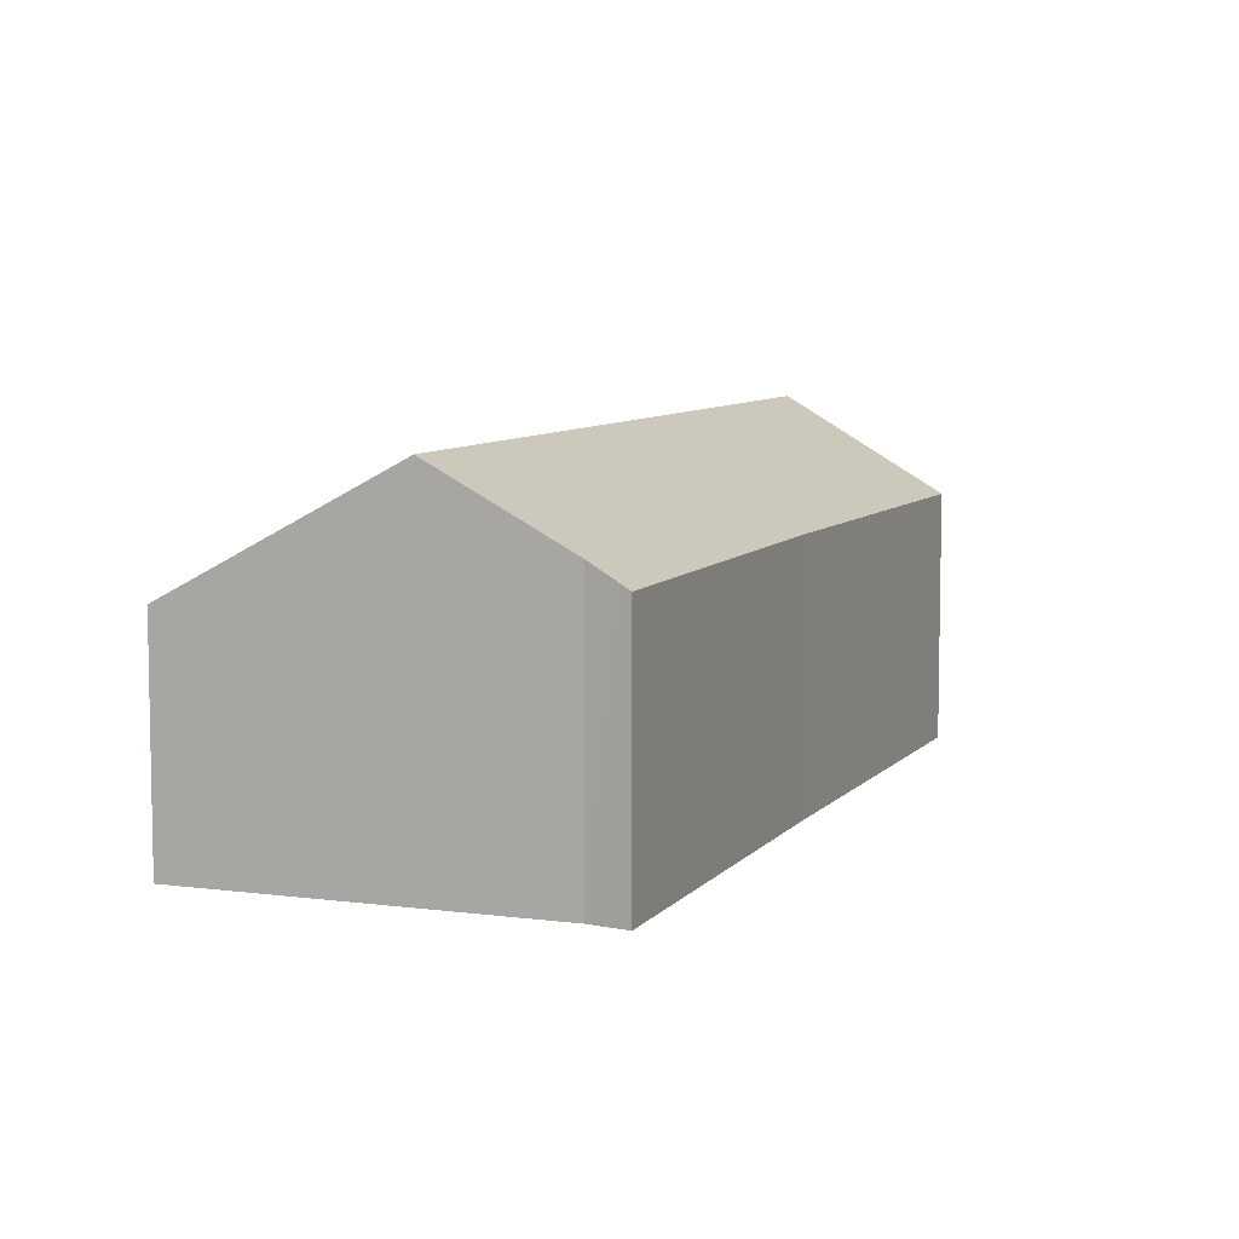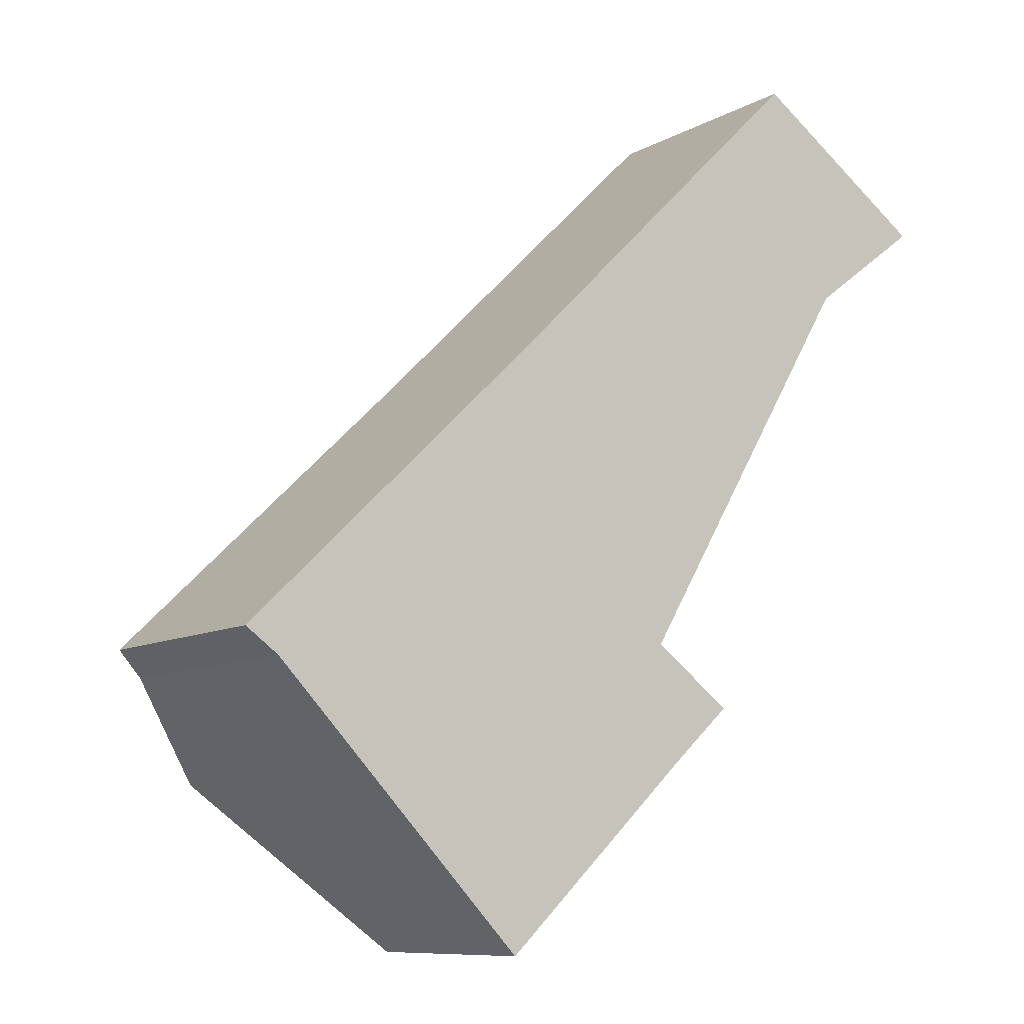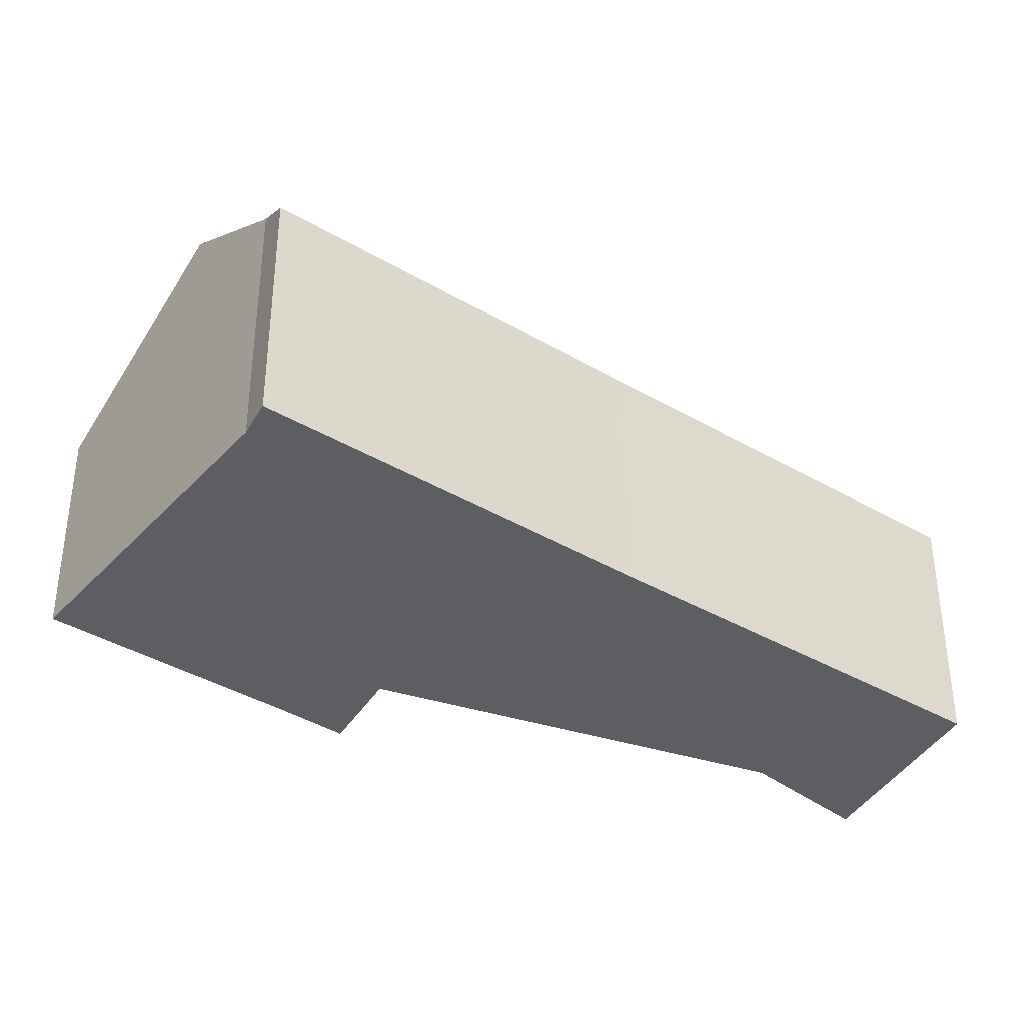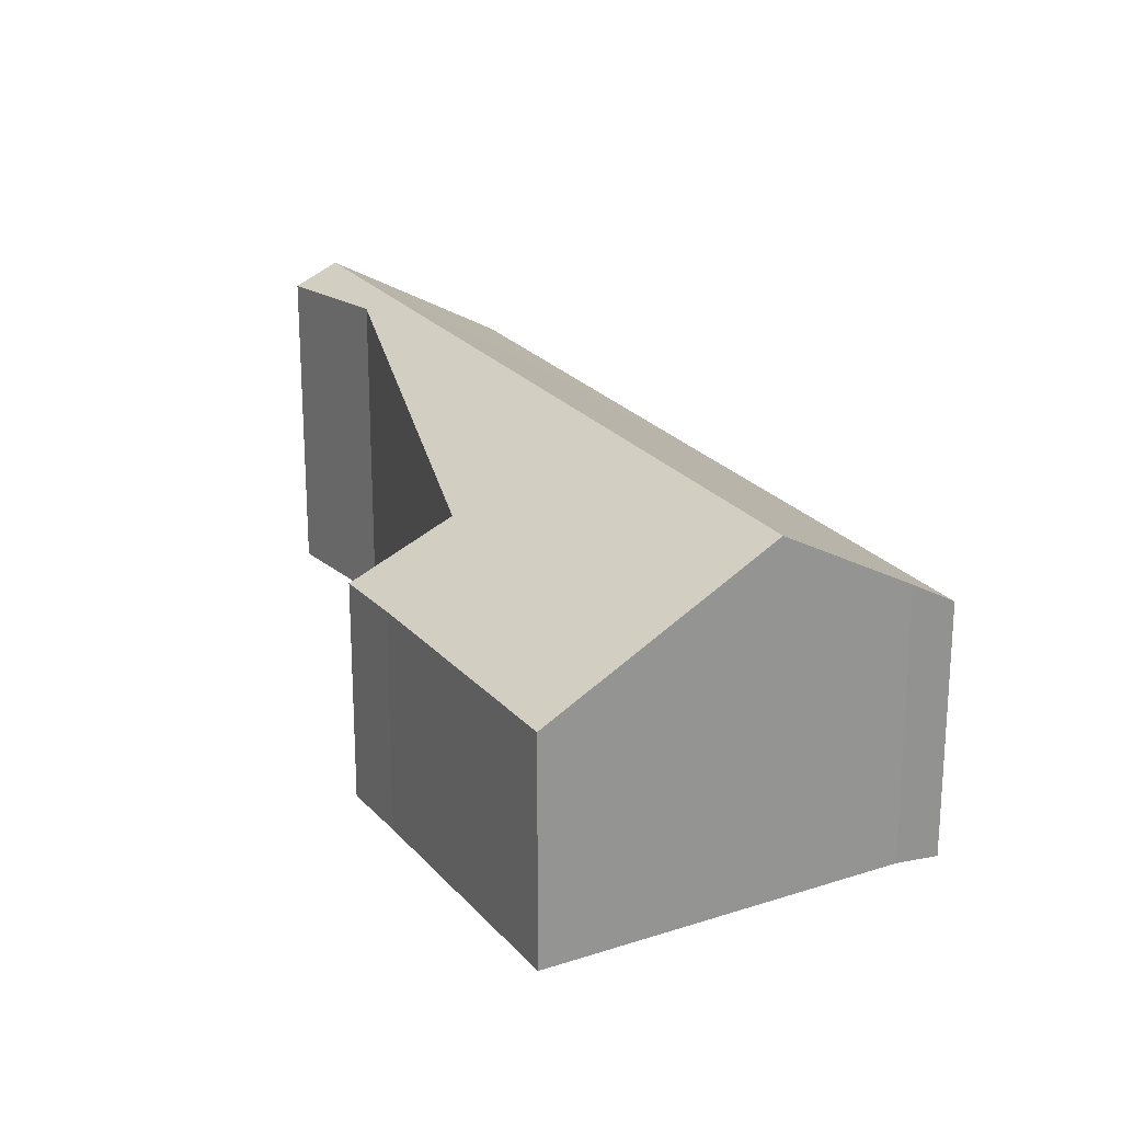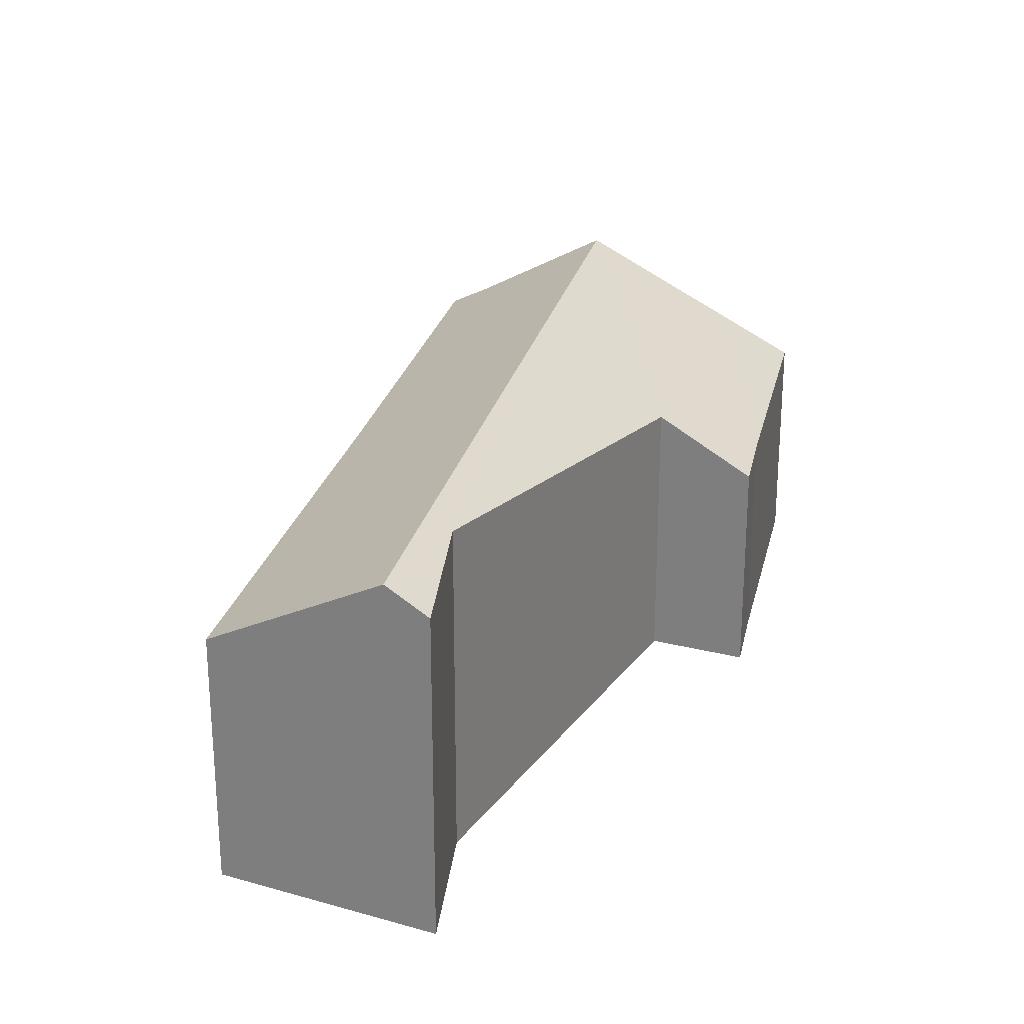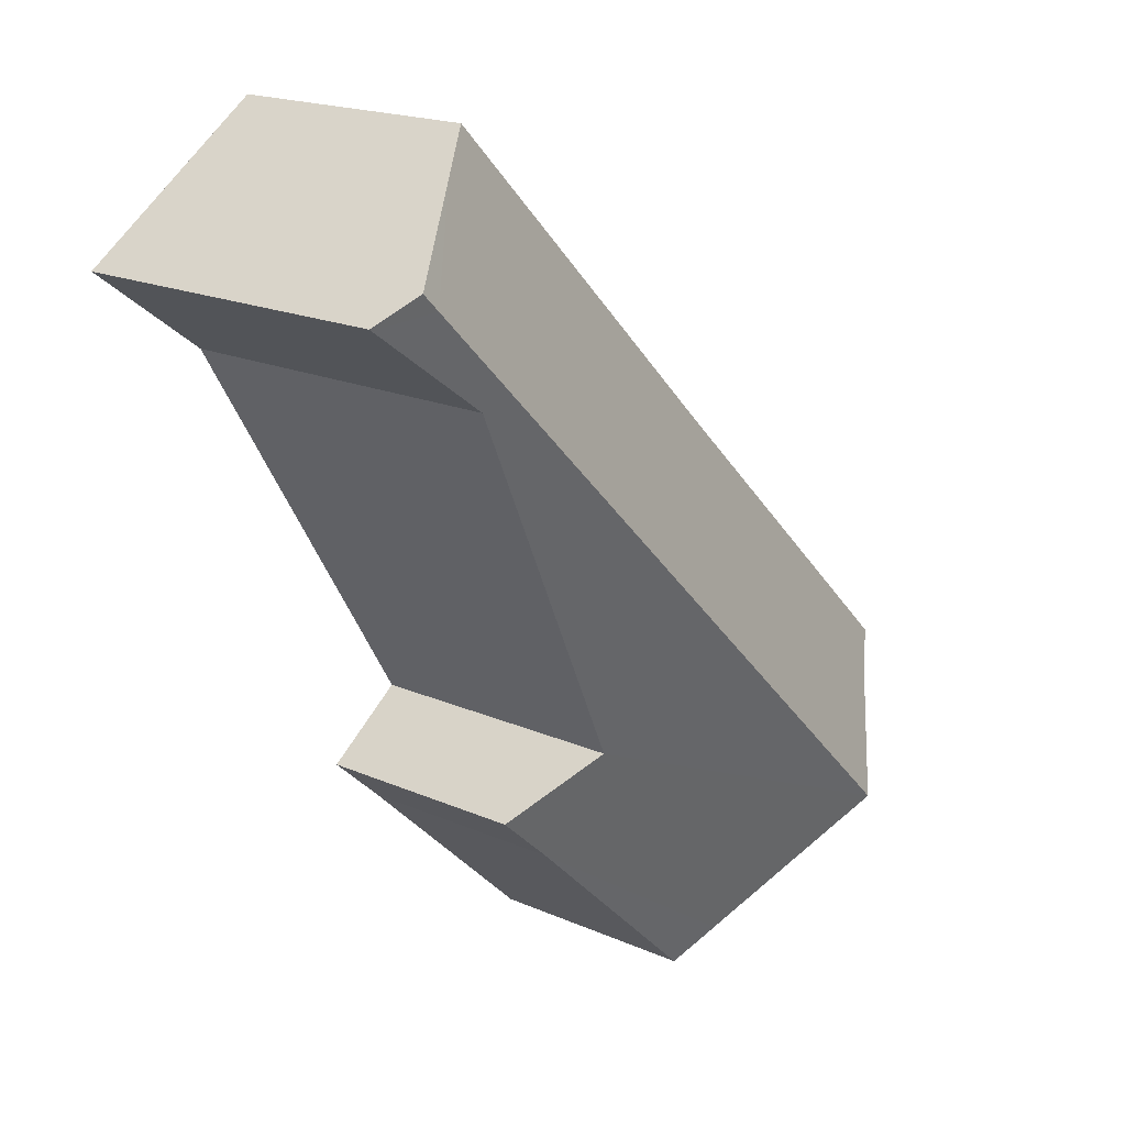
<metadata>
{"format":"obj","ext":"obj","renderer":"f3d","projection":"perspective","resolution":1024,"background":"white","views":[{"elev":7.6,"azim":-113.0,"up":"+Y"},{"elev":-9.4,"azim":-35.0,"up":"+Z"},{"elev":-38.0,"azim":-81.1,"up":"+Y"},{"elev":23.1,"azim":-163.0,"up":"+Y"},{"elev":25.9,"azim":59.0,"up":"+Y"},{"elev":18.6,"azim":130.2,"up":"+Z"}]}
</metadata>
<code>
v  4.705 3.644 -4.713
v  4.165 4.06 -4.152
v  7.972 3.608 -1.613
v  2.091 5.659 -1.998
v  7.58 4.447 0.197
v  11.35 5.446 6.5
v  12.39 5.659 8.07
v  8.883 3.586 -0.781
v  8.165 4.06 -0.242
v  12.83 5.321 7.615
v  13.22 5.288 7.913
v  12.67 5.659 8.345
v  13.26 5.285 7.941
v  0.014 4.114 0.014
v  0.091 4.173 -0.065
v  0 4.114 2.519e-16
v  0.545 4.468 -0.393
v  4.985 4.139 4.806
v  10.24 4.114 10.02
v  11.05 4.629 9.459
v  7.58 -1.206e-17 0.197
v  8.165 1.482e-17 -0.242
v  8.883 4.782e-17 -0.781
v  10.24 -6.132e-16 10.02
v  12.67 -5.11e-16 8.345
v  13.26 -4.862e-16 7.941
v  11.05 -5.792e-16 9.459
v  7.972 9.877e-17 -1.613
v  4.705 2.886e-16 -4.713
v  11.35 -3.98e-16 6.5
v  13.22 -4.845e-16 7.913
v  12.83 -4.663e-16 7.615
v  4.165 2.542e-16 -4.152
v  2.091 1.223e-16 -1.998
v  0.545 2.406e-17 -0.393
v  0 0 0
v  0.091 3.98e-18 -0.065
v  0.014 -8.573e-19 0.014
v  4.985 -2.943e-16 4.806
g defaultobject
f 1 2 3
f 4 3 2
f 5 3 4
f 6 5 4
f 7 6 4
f 8 3 5
f 9 8 5
f 10 6 7
f 11 10 7
f 12 11 7
f 13 11 12
f 14 15 16
f 15 14 17
f 17 14 18
f 17 7 4
f 7 17 18
f 7 18 19
f 7 19 20
f 7 20 12
f 21 9 5
f 9 21 8
f 8 21 22
f 8 22 23
f 24 20 19
f 20 24 12
f 12 24 13
f 13 24 25
f 13 25 26
f 25 24 27
f 8 28 3
f 28 8 23
f 3 29 1
f 29 3 28
f 26 11 13
f 11 26 10
f 10 26 6
f 6 26 30
f 30 26 31
f 30 31 32
f 30 5 6
f 5 30 21
f 29 2 1
f 2 29 4
f 4 29 17
f 17 29 33
f 17 33 34
f 17 34 35
f 35 15 17
f 15 35 16
f 16 35 36
f 36 35 37
f 36 14 16
f 14 36 38
f 38 18 14
f 18 38 39
f 18 39 19
f 19 39 24
f 25 31 26
f 31 25 32
f 32 25 27
f 32 27 30
f 30 27 24
f 30 24 39
f 30 39 21
f 21 39 38
f 21 38 28
f 28 38 35
f 28 35 34
f 28 34 33
f 28 33 29
f 35 38 37
f 37 38 36
f 22 28 23
f 28 22 21

</code>
